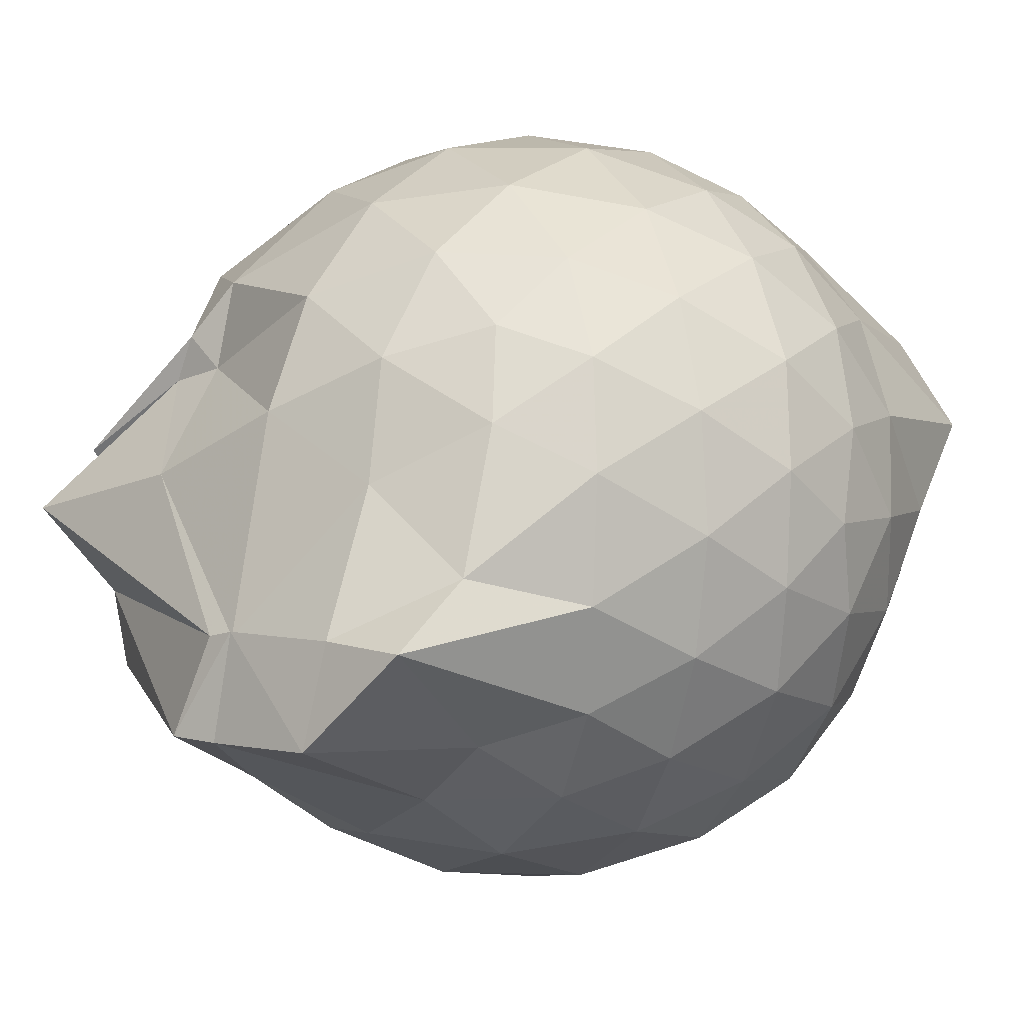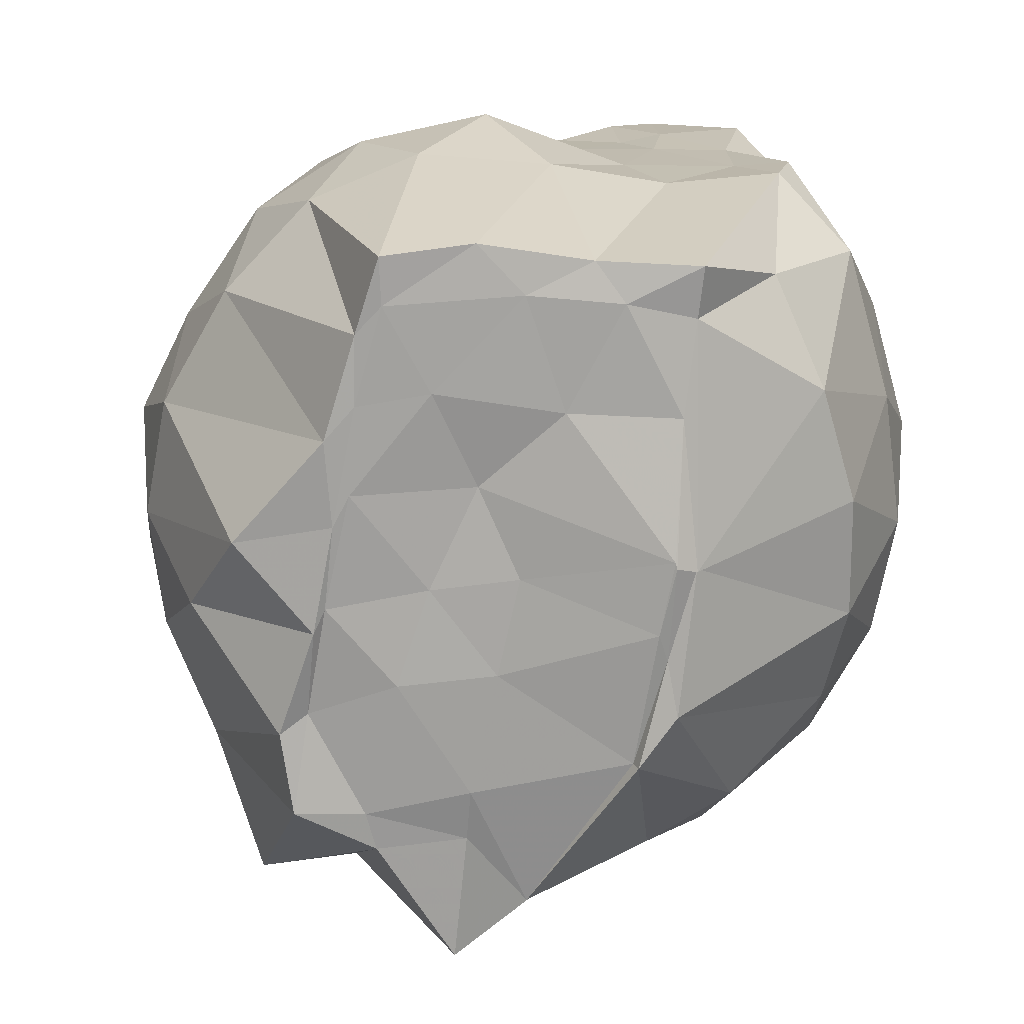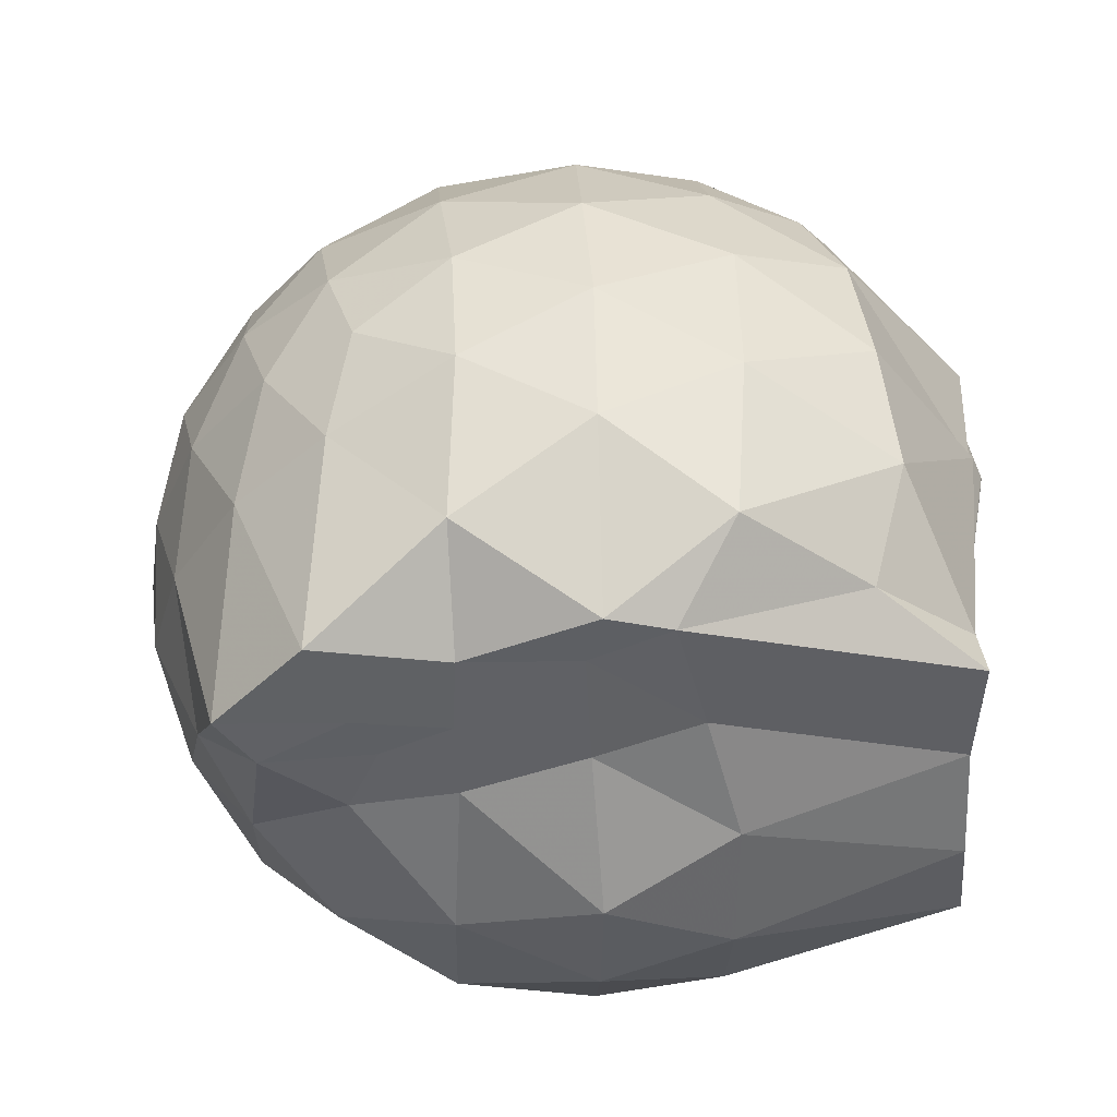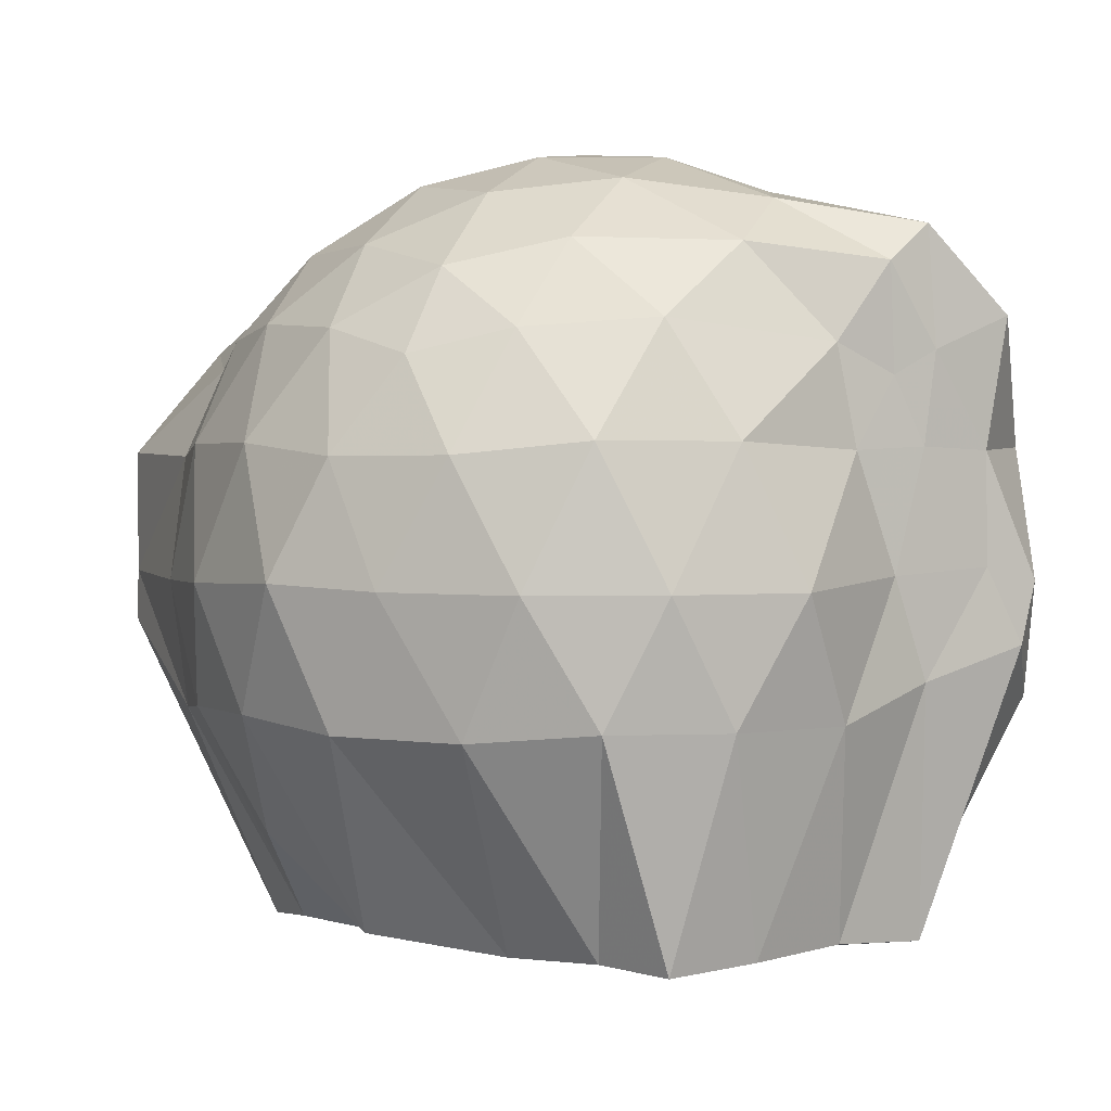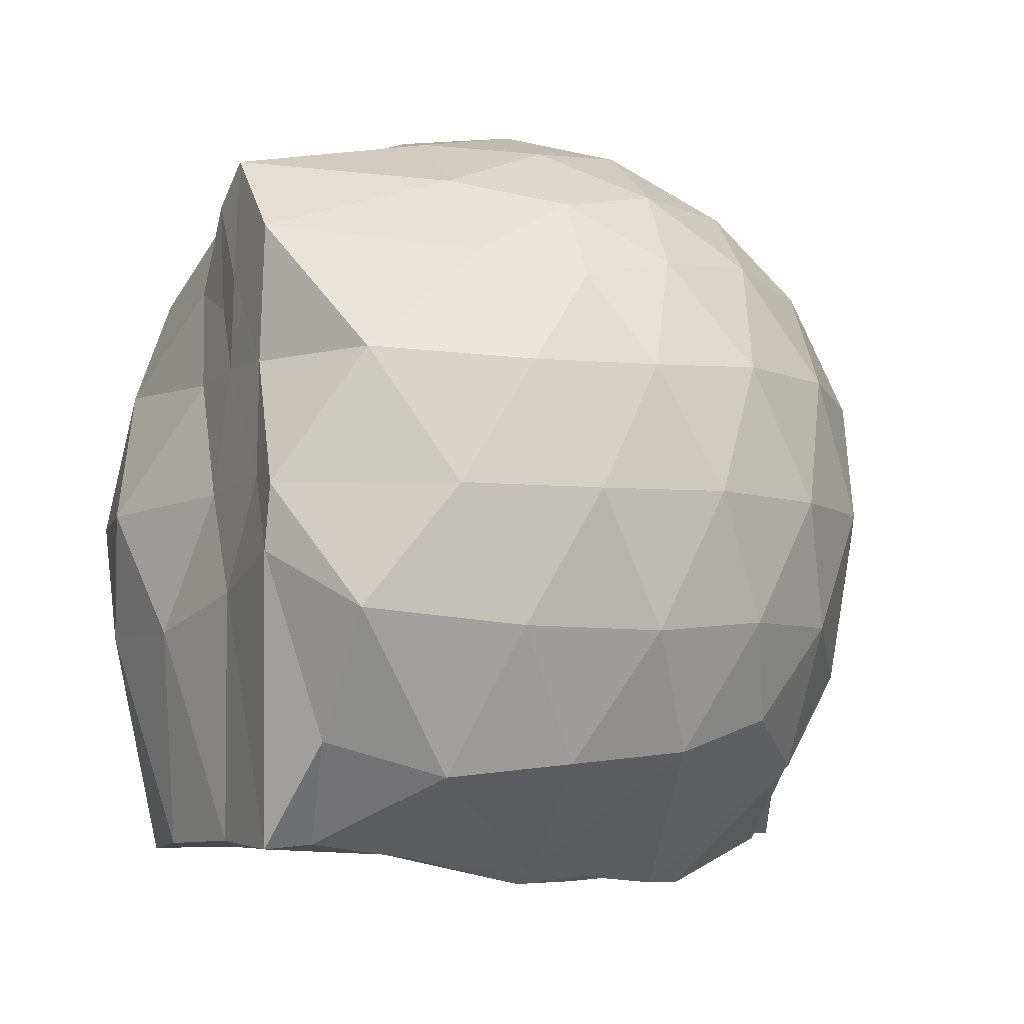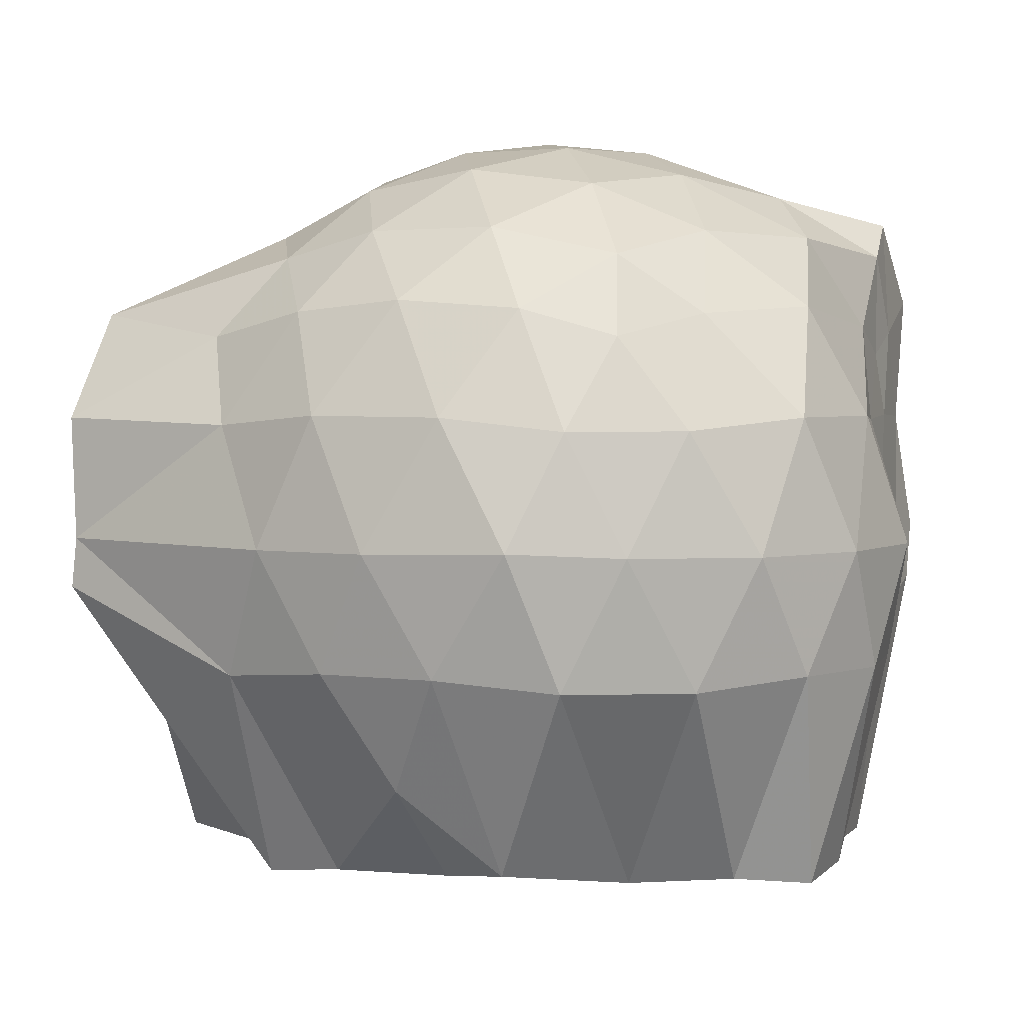
<metadata>
{"format":"obj","ext":"obj","renderer":"f3d","projection":"perspective","resolution":1024,"background":"white","views":[{"elev":3.7,"azim":-50.2,"up":"+Y"},{"elev":-72.5,"azim":79.6,"up":"+Z"},{"elev":32.1,"azim":87.7,"up":"+Y"},{"elev":1.4,"azim":45.6,"up":"+Z"},{"elev":-6.2,"azim":143.7,"up":"+Z"},{"elev":3.1,"azim":8.0,"up":"+Z"}]}
</metadata>
<code>
v -2.404 -0.3393 0.3195
v -2.388 -0.3473 -1.441
v -1.59 -0.2286 -0.2049
v -1.558 -0.1271 -0.1488
v -1.518 0.07417 -0.06958
v -1.924 0.3159 -0.114
v -2.124 0.4433 -0.1676
v -2.353 0.4458 -0.1117
v -2.63 0.3888 -0.08573
v -2.892 0.2698 -0.1099
v -3.075 0.118 -0.1679
v -3.156 -0.09741 -0.1094
v -3.279 -0.4292 -0.08754
v -3.466 -0.5783 -0.1081
v -3.137 -0.8205 -0.1665
v -2.91 -0.9574 -0.1111
v -2.655 -1.071 -0.0879
v -2.372 -1.13 -0.1089
v -2.156 -1.111 -0.1705
v -1.973 -0.9705 -0.1175
v -1.747 -0.7716 -0.09798
v -1.622 -0.3789 -0.1395
v -1.567 -0.1539 -0.3565
v -1.537 0.02396 -0.3633
v -1.65 0.2854 -0.353
v -1.958 0.4739 -0.3766
v -2.229 0.5567 -0.3732
v -2.517 0.5484 -0.3505
v -2.815 0.4462 -0.3454
v -3.047 0.2843 -0.3714
v -3.219 0.04541 -0.3793
v -3.302 -0.2343 -0.3437
v -3.46 -0.5663 -0.3233
v -3.499 -0.8089 -0.3583
v -3.088 -0.9695 -0.3721
v -2.841 -1.129 -0.3473
v -2.537 -1.228 -0.3495
v -2.259 -1.23 -0.3803
v -1.995 -1.136 -0.3794
v -1.749 -0.9703 -0.3517
v -1.609 -0.6893 -0.3513
v -1.601 -0.3387 -0.3657
v -1.533 0.02396 -0.6166
v -1.495 0.1458 -0.6476
v -1.798 0.4243 -0.6508
v -2.076 0.5593 -0.6561
v -2.379 0.6036 -0.6468
v -2.686 0.5537 -0.6482
v -2.96 0.4082 -0.6486
v -3.168 0.1849 -0.6595
v -3.304 -0.07768 -0.6522
v -3.454 -0.5787 -0.6211
v -3.461 -0.5664 -0.6181
v -3.487 -0.8167 -0.6469
v -2.977 -1.096 -0.6524
v -2.709 -1.232 -0.6503
v -2.381 -1.295 -0.6424
v -2.123 -1.22 -0.6551
v -1.835 -1.092 -0.6583
v -1.631 -0.8734 -0.6575
v -1.512 -0.5897 -0.6566
v -1.576 -0.2399 -0.6321
v -1.504 0.1103 -0.7893
v -1.632 0.295 -0.9158
v -1.95 0.45 -0.9503
v -2.246 0.544 -0.9555
v -2.53 0.5463 -0.9275
v -2.808 0.4541 -0.9253
v -3.05 0.2251 -1.027
v -3.096 0.01639 -1.036
v -3.333 -0.2305 -0.9826
v -3.46 -0.5806 -0.6859
v -3.5 -0.8111 -0.7644
v -3.07 -0.978 -0.9532
v -2.822 -1.139 -0.9273
v -2.554 -1.223 -0.9272
v -2.269 -1.219 -0.9545
v -1.978 -1.117 -0.9591
v -1.738 -0.9604 -0.9358
v -1.587 -0.7303 -0.9366
v -1.556 -0.4279 -0.9384
v -1.563 -0.1515 -0.8611
v -1.663 0.09562 -1.196
v -1.886 0.2468 -1.274
v -2.134 0.3724 -1.244
v -2.407 0.4272 -1.216
v -2.645 0.423 -1.142
v -2.885 0.2465 -1.243
v -3.09 0.09336 -1.134
v -3.091 -0.01559 -1.182
v -3.329 -0.328 -1.416
v -3.091 -0.5507 -1.425
v -3.028 -0.7492 -1.451
v -2.851 -0.8118 -1.433
v -2.662 -1.069 -1.201
v -2.431 -0.9863 -1.405
v -2.154 -0.8235 -1.444
v -1.91 -0.7959 -1.433
v -1.731 -0.7734 -1.442
v -1.669 -0.5751 -1.426
v -1.662 -0.3187 -1.416
v -1.629 -0.08774 -1.431
v -1.588 -0.2433 0.03786
v -1.574 -0.1342 0.1218
v -1.964 0.136 0.08143
v -2.168 0.3125 0.02096
v -2.436 0.277 0.07985
v -2.73 0.1805 0.08314
v -2.97 0.0471 0.02405
v -3.033 -0.2059 0.08519
v -3.043 -0.4977 0.0823
v -2.981 -0.7465 0.02048
v -2.751 -0.8683 0.07735
v -2.459 -0.9579 0.08048
v -2.168 -0.9981 0.01621
v -1.982 -0.8047 0.07694
v -1.755 -0.524 0.0718
v -1.829 -0.3417 0.1794
v -2.057 -0.09832 0.2275
v -2.241 0.1127 0.1892
v -2.519 0.03788 0.232
v -2.796 -0.07191 0.1929
v -2.819 -0.3487 0.2288
v -2.806 -0.624 0.1873
v -2.542 -0.7234 0.2291
v -2.247 -0.7942 0.1889
v -2.056 -0.5743 0.2229
v -2.158 -0.3376 0.2947
v -2.319 -0.1211 0.2881
v -2.59 -0.21 0.2949
v -2.595 -0.4763 0.2889
v -2.333 -0.5562 0.2913
v -1.745 -0.07927 -1.422
v -2.282 0.02551 -1.498
v -2.277 0.02431 -1.488
v -2.616 0.04778 -1.521
v -2.749 -0.0138 -1.524
v -3.155 -0.1907 -1.426
v -3.03 -0.3527 -1.422
v -3.008 -0.5901 -1.432
v -2.796 -0.7575 -1.416
v -2.594 -0.7744 -1.449
v -2.344 -0.7729 -1.442
v -2.067 -0.7705 -1.439
v -1.837 -0.7493 -1.441
v -1.76 -0.4514 -1.434
v -1.739 -0.2363 -1.436
v -1.962 -0.0676 -1.448
v -2.278 -0.02196 -1.519
v -2.496 0.002359 -1.5
v -2.75 -0.02486 -1.498
v -2.909 -0.3651 -1.443
v -2.684 -0.5719 -1.446
v -2.537 -0.7589 -1.435
v -2.267 -0.7491 -1.441
v -2.008 -0.6112 -1.439
v -1.999 -0.3182 -1.435
v -2.264 -0.02773 -1.517
v -2.436 -0.02924 -1.516
v -2.618 -0.3563 -1.447
v -2.452 -0.5398 -1.431
v -2.203 -0.4751 -1.415
f 3 23 4
f 4 23 24
f 4 24 5
f 5 24 25
f 5 25 6
f 6 25 26
f 6 26 7
f 7 26 27
f 7 27 8
f 8 27 28
f 8 28 9
f 9 28 29
f 9 29 10
f 10 29 30
f 10 30 11
f 11 30 31
f 11 31 12
f 12 31 32
f 12 32 13
f 13 32 33
f 13 33 14
f 14 33 34
f 14 34 15
f 15 34 35
f 15 35 16
f 16 35 36
f 16 36 17
f 17 36 37
f 17 37 18
f 18 37 38
f 18 38 19
f 19 38 39
f 19 39 20
f 20 39 40
f 20 40 21
f 21 40 41
f 21 41 22
f 22 41 42
f 22 42 3
f 3 42 23
f 23 43 24
f 24 43 44
f 24 44 25
f 25 44 45
f 25 45 26
f 26 45 46
f 26 46 27
f 27 46 47
f 27 47 28
f 28 47 48
f 28 48 29
f 29 48 49
f 29 49 30
f 30 49 50
f 30 50 31
f 31 50 51
f 31 51 32
f 32 51 52
f 32 52 33
f 33 52 53
f 33 53 34
f 34 53 54
f 34 54 35
f 35 54 55
f 35 55 36
f 36 55 56
f 36 56 37
f 37 56 57
f 37 57 38
f 38 57 58
f 38 58 39
f 39 58 59
f 39 59 40
f 40 59 60
f 40 60 41
f 41 60 61
f 41 61 42
f 42 61 62
f 42 62 23
f 23 62 43
f 43 63 44
f 44 63 64
f 44 64 45
f 45 64 65
f 45 65 46
f 46 65 66
f 46 66 47
f 47 66 67
f 47 67 48
f 48 67 68
f 48 68 49
f 49 68 69
f 49 69 50
f 50 69 70
f 50 70 51
f 51 70 71
f 51 71 52
f 52 71 72
f 52 72 53
f 53 72 73
f 53 73 54
f 54 73 74
f 54 74 55
f 55 74 75
f 55 75 56
f 56 75 76
f 56 76 57
f 57 76 77
f 57 77 58
f 58 77 78
f 58 78 59
f 59 78 79
f 59 79 60
f 60 79 80
f 60 80 61
f 61 80 81
f 61 81 62
f 62 81 82
f 62 82 43
f 43 82 63
f 63 83 64
f 64 83 84
f 64 84 65
f 65 84 85
f 65 85 66
f 66 85 86
f 66 86 67
f 67 86 87
f 67 87 68
f 68 87 88
f 68 88 69
f 69 88 89
f 69 89 70
f 70 89 90
f 70 90 71
f 71 90 91
f 71 91 72
f 72 91 92
f 72 92 73
f 73 92 93
f 73 93 74
f 74 93 94
f 74 94 75
f 75 94 95
f 75 95 76
f 76 95 96
f 76 96 77
f 77 96 97
f 77 97 78
f 78 97 98
f 78 98 79
f 79 98 99
f 79 99 80
f 80 99 100
f 80 100 81
f 81 100 101
f 81 101 82
f 82 101 102
f 82 102 63
f 63 102 83
f 103 104 118
f 104 119 118
f 104 105 119
f 105 120 119
f 105 106 120
f 106 107 120
f 107 121 120
f 107 108 121
f 108 122 121
f 108 109 122
f 109 110 122
f 110 123 122
f 110 111 123
f 111 124 123
f 111 112 124
f 112 113 124
f 113 125 124
f 113 114 125
f 114 126 125
f 114 115 126
f 115 116 126
f 116 127 126
f 116 117 127
f 117 118 127
f 117 103 118
f 118 119 128
f 119 129 128
f 119 120 129
f 120 121 129
f 121 130 129
f 121 122 130
f 122 123 130
f 123 131 130
f 123 124 131
f 124 125 131
f 125 132 131
f 125 126 132
f 126 127 132
f 127 128 132
f 127 118 128
f 133 148 134
f 134 148 149
f 134 149 135
f 135 149 150
f 135 150 136
f 136 150 137
f 137 150 151
f 137 151 138
f 138 151 152
f 138 152 139
f 139 152 140
f 140 152 153
f 140 153 141
f 141 153 154
f 141 154 142
f 142 154 143
f 143 154 155
f 143 155 144
f 144 155 156
f 144 156 145
f 145 156 146
f 146 156 157
f 146 157 147
f 147 157 148
f 147 148 133
f 148 158 149
f 149 158 159
f 149 159 150
f 150 159 151
f 151 159 160
f 151 160 152
f 152 160 153
f 153 160 161
f 153 161 154
f 154 161 155
f 155 161 162
f 155 162 156
f 156 162 157
f 157 162 158
f 157 158 148
f 3 4 103
f 103 4 104
f 4 5 104
f 104 5 105
f 5 6 105
f 105 6 106
f 6 7 106
f 7 8 106
f 106 8 107
f 8 9 107
f 107 9 108
f 9 10 108
f 108 10 109
f 10 11 109
f 11 12 109
f 109 12 110
f 12 13 110
f 110 13 111
f 13 14 111
f 111 14 112
f 14 15 112
f 15 16 112
f 112 16 113
f 16 17 113
f 113 17 114
f 17 18 114
f 114 18 115
f 18 19 115
f 19 20 115
f 115 20 116
f 20 21 116
f 116 21 117
f 21 22 117
f 117 22 103
f 22 3 103
f 83 133 84
f 84 133 134
f 84 134 85
f 85 134 135
f 85 135 86
f 86 135 136
f 86 136 87
f 87 136 88
f 88 136 137
f 88 137 89
f 89 137 138
f 89 138 90
f 90 138 139
f 90 139 91
f 91 139 92
f 92 139 140
f 92 140 93
f 93 140 141
f 93 141 94
f 94 141 142
f 94 142 95
f 95 142 96
f 96 142 143
f 96 143 97
f 97 143 144
f 97 144 98
f 98 144 145
f 98 145 99
f 99 145 100
f 100 145 146
f 100 146 101
f 101 146 147
f 101 147 102
f 102 147 133
f 102 133 83
f 128 129 1
f 129 130 1
f 130 131 1
f 131 132 1
f 132 128 1
f 159 158 2
f 160 159 2
f 161 160 2
f 162 161 2
f 158 162 2

</code>
